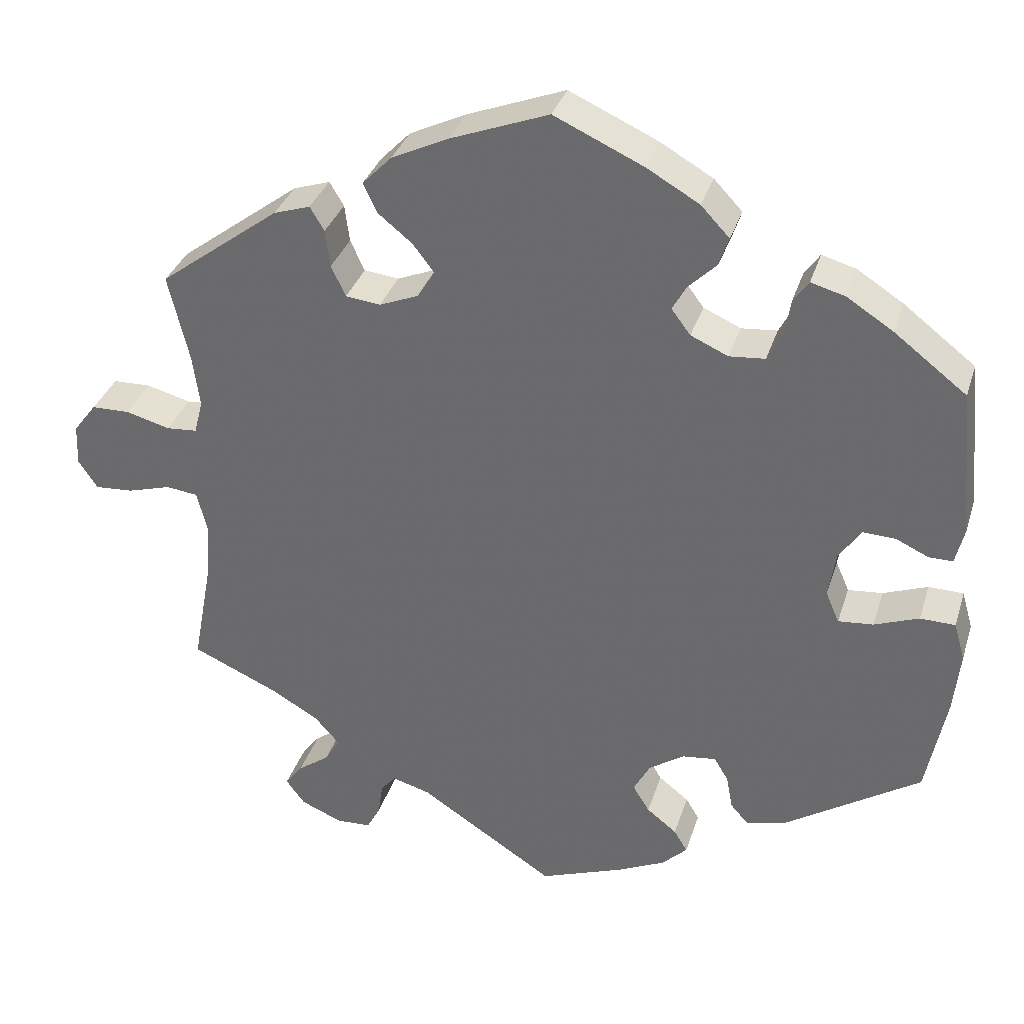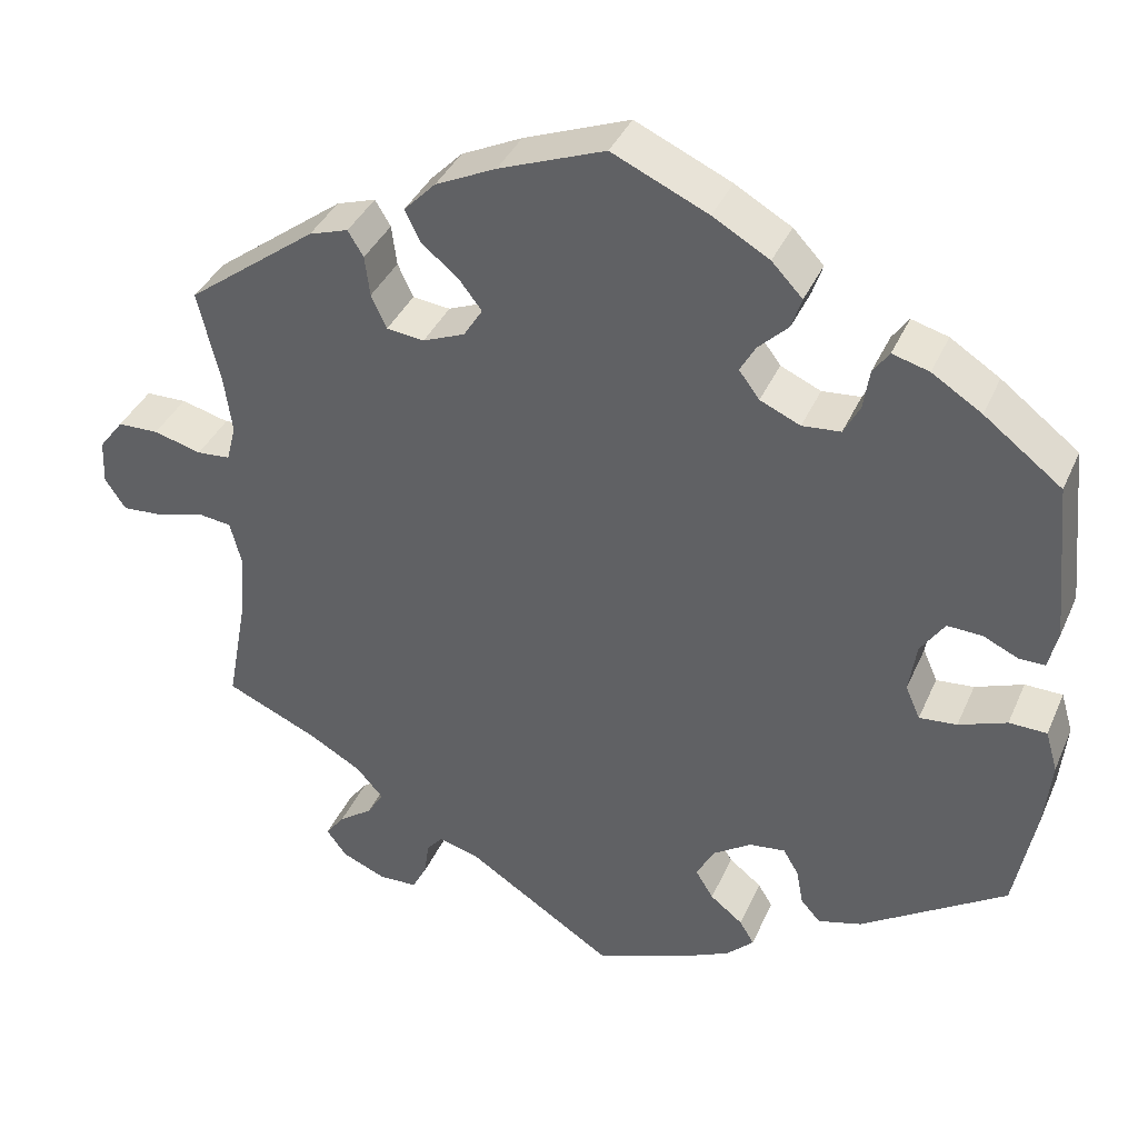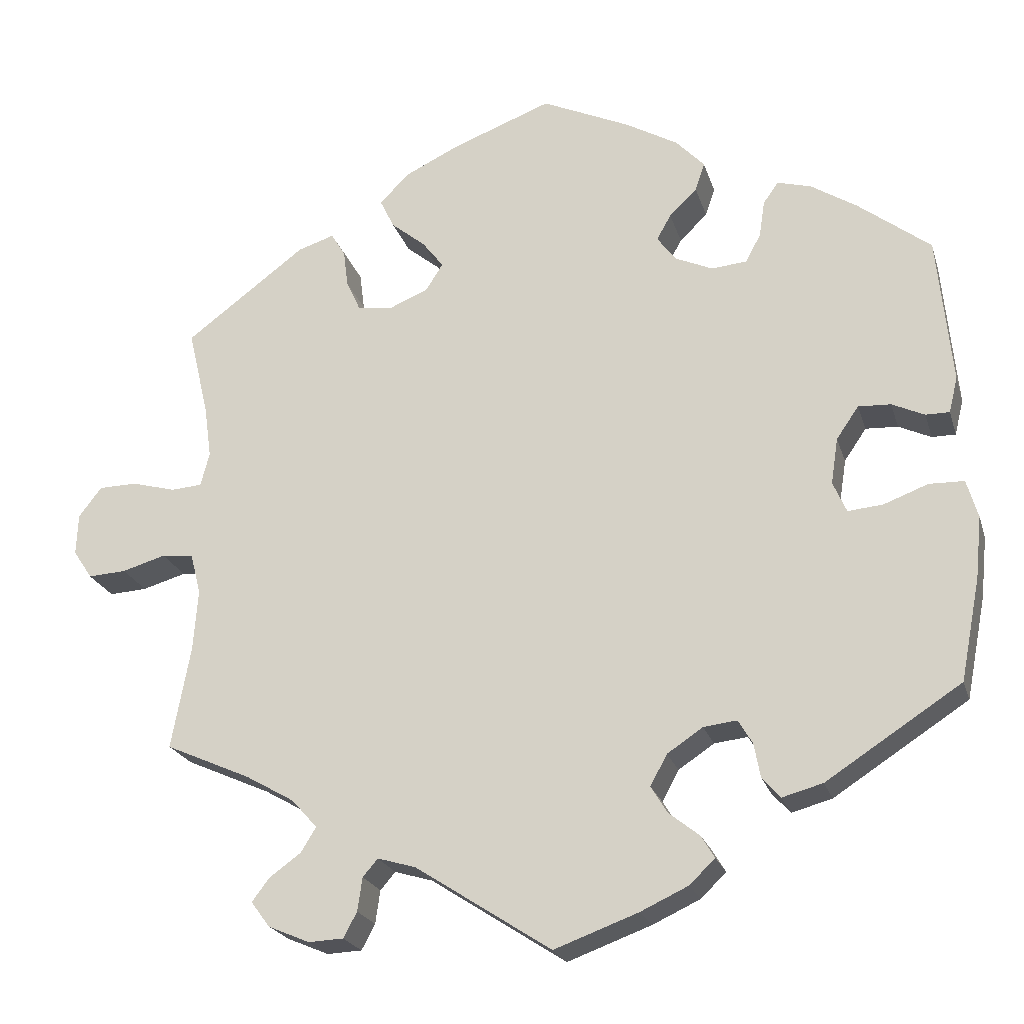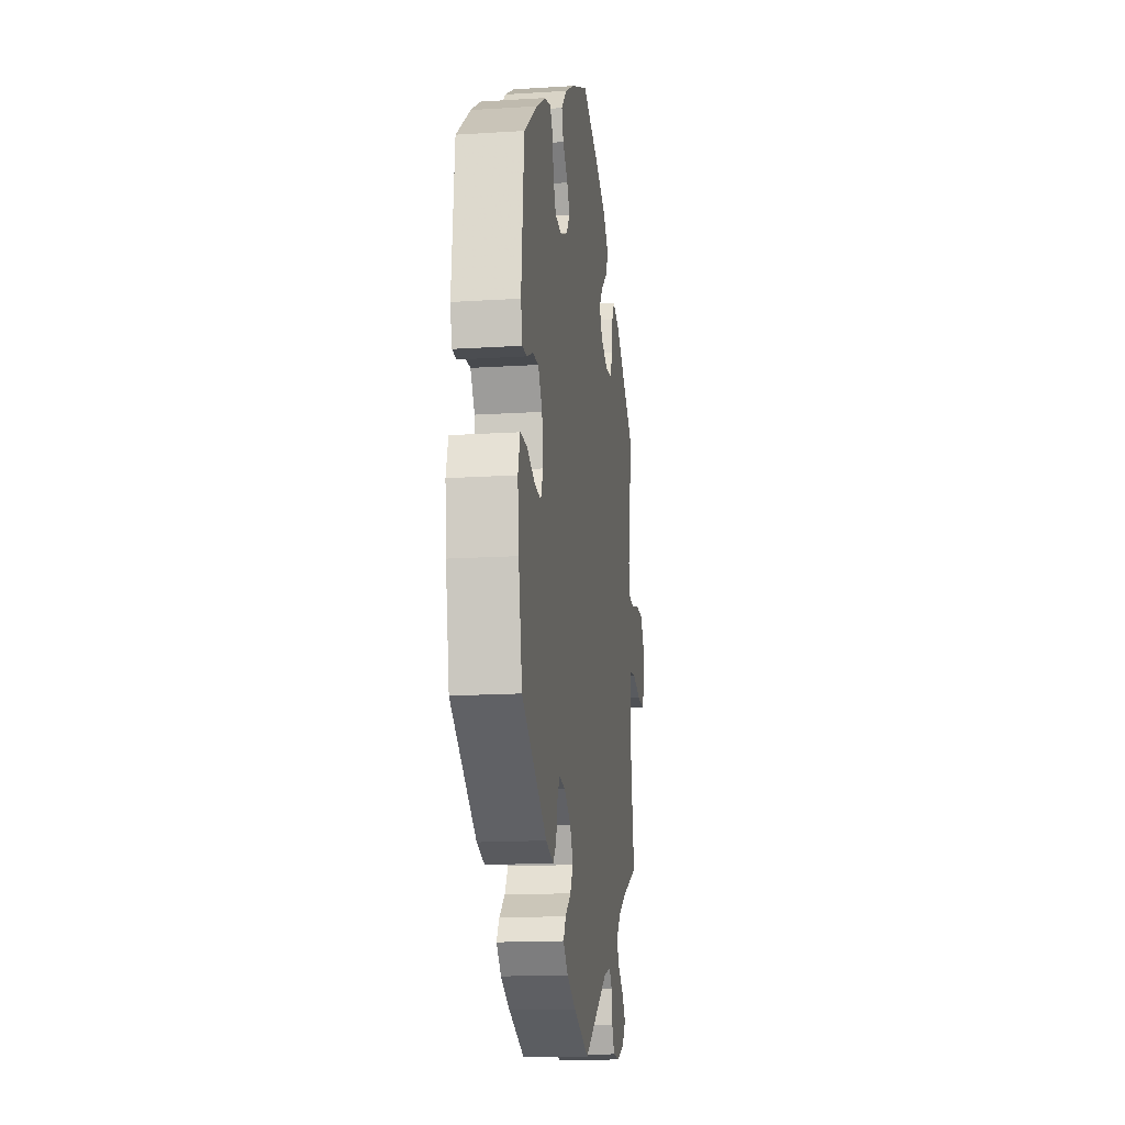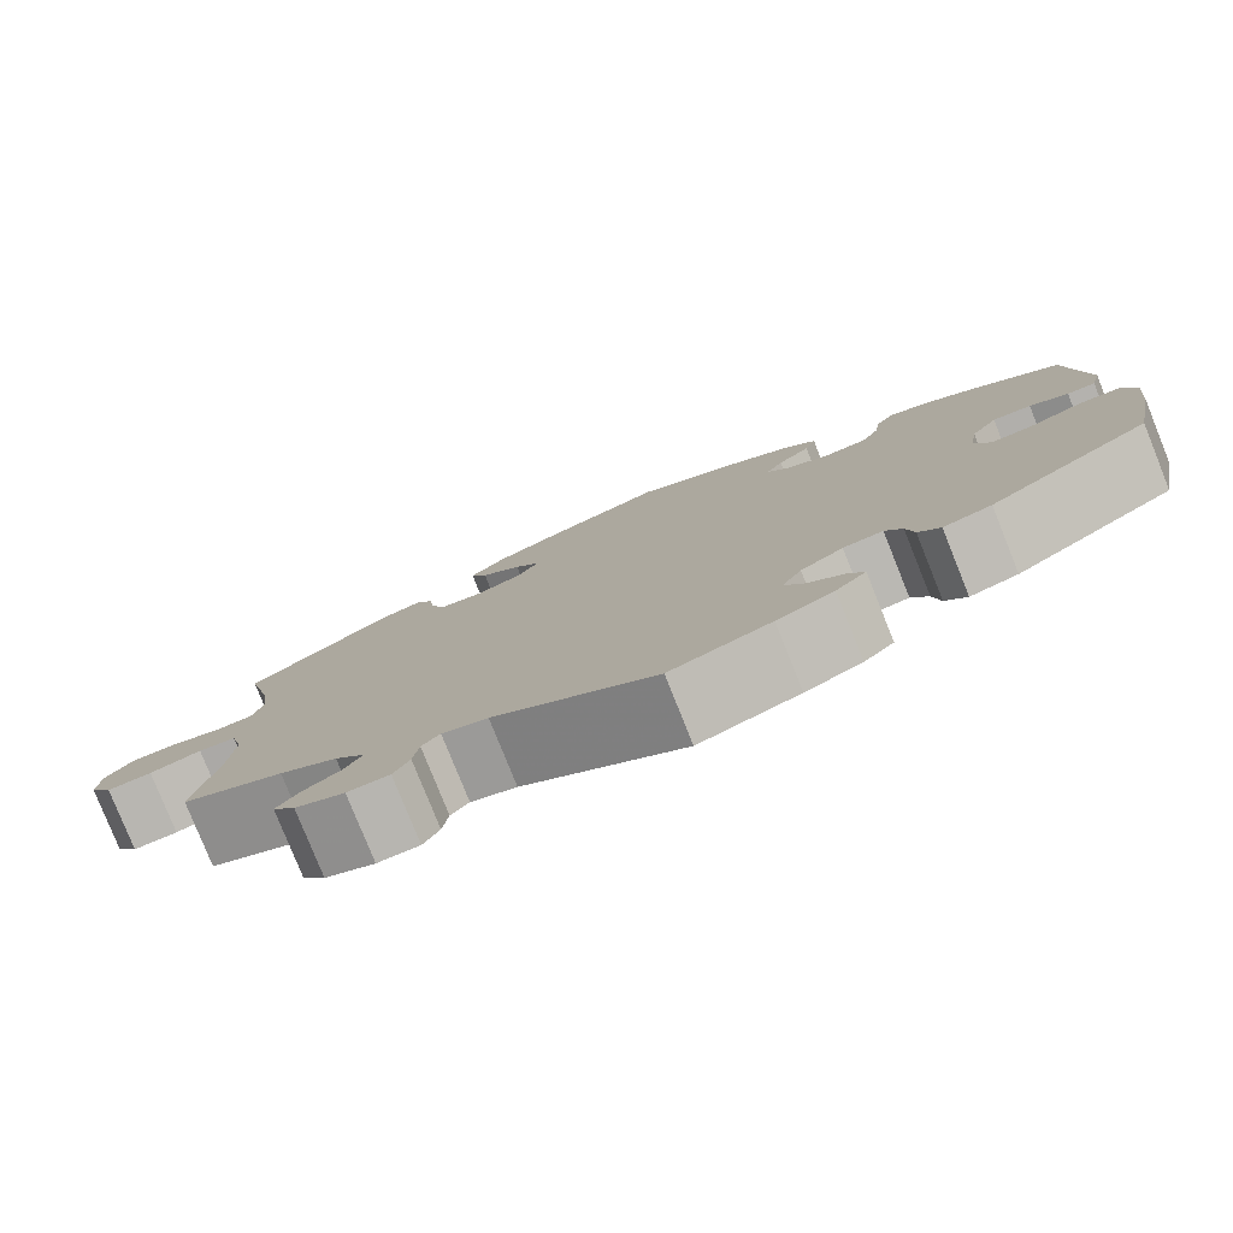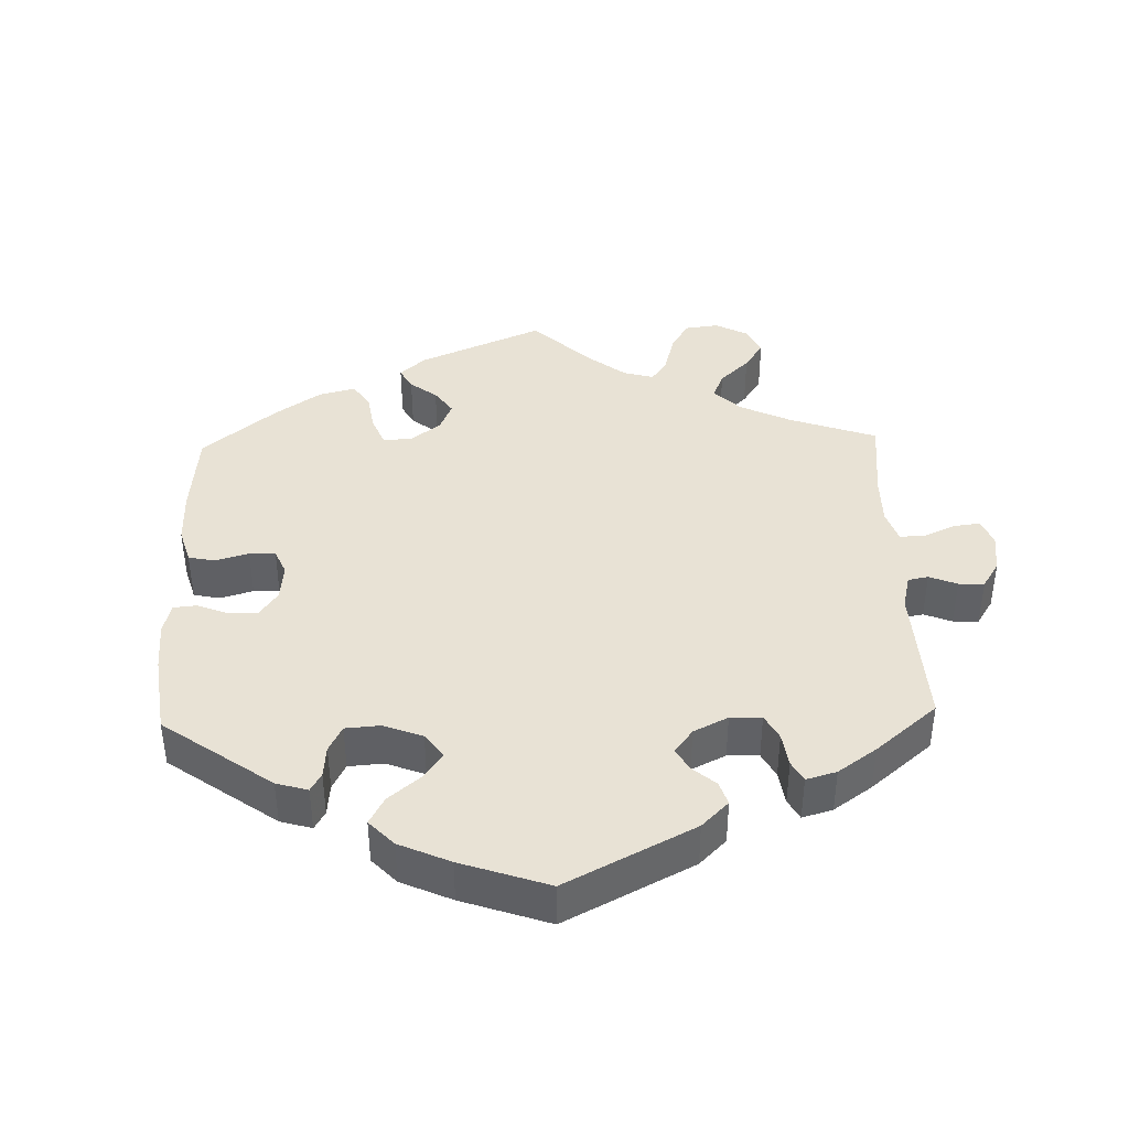
<metadata>
{"format":"obj","ext":"obj","renderer":"f3d","projection":"perspective","resolution":1024,"background":"white","views":[{"elev":33.7,"azim":16.5,"up":"+Z"},{"elev":37.8,"azim":21.9,"up":"+Z"},{"elev":-22.2,"azim":15.2,"up":"+Z"},{"elev":-16.0,"azim":97.5,"up":"+Z"},{"elev":-79.7,"azim":21.9,"up":"+Z"},{"elev":40.8,"azim":118.2,"up":"+Y"}]}
</metadata>
<code>
v -0.17 0.07 -0.467
v -0.218 0.07 -0.453
v -0.237 0.07 -0.475
v -0.243 0.07 -0.517
v -0.26 0.07 -0.549
v -0.304 0.07 -0.551
v -0.356 0.07 -0.529
v -0.38 0.07 -0.497
v -0.358 0.07 -0.468
v -0.318 0.07 -0.439
v -0.299 0.07 -0.408
v -0.331 0.07 -0.372
v -0.392 0.07 -0.337
v -0.5 0.07 -0.289
v -0.476 0.07 -0.16
v -0.47 0.07 -0.082
v -0.483 0.07 -0.031
v -0.523 0.07 -0.026
v -0.578 0.07 -0.042
v -0.626 0.07 -0.045
v -0.65 0.07 -0.009
v -0.648 0.07 0.043
v -0.619 0.07 0.081
v -0.571 0.07 0.082
v -0.515 0.07 0.067
v -0.476 0.07 0.07
v -0.465 0.07 0.113
v -0.474 0.07 0.179
v -0.5 0.07 0.289
v -0.348 0.07 0.403
v -0.302 0.07 0.418
v -0.284 0.07 0.388
v -0.278 0.07 0.341
v -0.26 0.07 0.302
v -0.216 0.07 0.297
v -0.167 0.07 0.317
v -0.145 0.07 0.352
v -0.172 0.07 0.387
v -0.215 0.07 0.422
v -0.233 0.07 0.459
v -0.196 0.07 0.497
v -0.125 0.07 0.531
v -0.001 0.07 0.578
v 0.111 0.07 0.527
v 0.177 0.07 0.489
v 0.213 0.07 0.451
v 0.201 0.07 0.415
v 0.166 0.07 0.381
v 0.148 0.07 0.349
v 0.172 0.07 0.317
v 0.219 0.07 0.296
v 0.264 0.07 0.3
v 0.283 0.07 0.336
v 0.29 0.07 0.382
v 0.309 0.07 0.409
v 0.352 0.07 0.397
v 0.41 0.07 0.36
v 0.501 0.07 0.29
v 0.519 0.07 0.103
v 0.508 0.07 0.058
v 0.478 0.07 0.058
v 0.437 0.07 0.077
v 0.396 0.07 0.079
v 0.368 0.07 0.038
v 0.359 0.07 -0.02
v 0.376 0.07 -0.059
v 0.42 0.07 -0.055
v 0.476 0.07 -0.034
v 0.52 0.07 -0.035
v 0.534 0.07 -0.083
v 0.526 0.07 -0.161
v 0.501 0.07 -0.289
v 0.331 0.07 -0.399
v 0.28 0.07 -0.413
v 0.257 0.07 -0.387
v 0.249 0.07 -0.344
v 0.231 0.07 -0.314
v 0.189 0.07 -0.319
v 0.144 0.07 -0.349
v 0.123 0.07 -0.388
v 0.144 0.07 -0.422
v 0.182 0.07 -0.452
v 0.199 0.07 -0.48
v 0.167 0.07 -0.511
v 0.107 0.07 -0.539
v 0.001 0.07 -0.578
v -0.17 0 -0.467
v -0.218 0 -0.453
v -0.237 0 -0.475
v -0.243 0 -0.517
v -0.26 0 -0.549
v -0.304 0 -0.551
v -0.356 0 -0.529
v -0.38 0 -0.497
v -0.358 0 -0.468
v -0.318 0 -0.439
v -0.299 0 -0.408
v -0.331 0 -0.372
v -0.392 0 -0.337
v -0.5 0 -0.289
v -0.476 0 -0.16
v -0.47 0 -0.082
v -0.483 0 -0.031
v -0.523 0 -0.026
v -0.578 0 -0.042
v -0.626 0 -0.045
v -0.65 0 -0.009
v -0.648 0 0.043
v -0.619 0 0.081
v -0.571 0 0.082
v -0.515 0 0.067
v -0.476 0 0.07
v -0.465 0 0.113
v -0.474 0 0.179
v -0.5 0 0.289
v -0.348 0 0.403
v -0.302 0 0.418
v -0.284 0 0.388
v -0.278 0 0.341
v -0.26 0 0.302
v -0.216 0 0.297
v -0.167 0 0.317
v -0.145 0 0.352
v -0.172 0 0.387
v -0.215 0 0.422
v -0.233 0 0.459
v -0.196 0 0.497
v -0.125 0 0.531
v -0.001 0 0.578
v 0.111 0 0.527
v 0.177 0 0.489
v 0.213 0 0.451
v 0.201 0 0.415
v 0.166 0 0.381
v 0.148 0 0.349
v 0.172 0 0.317
v 0.219 0 0.296
v 0.264 0 0.3
v 0.283 0 0.336
v 0.29 0 0.382
v 0.309 0 0.409
v 0.352 0 0.397
v 0.41 0 0.36
v 0.501 0 0.29
v 0.519 0 0.103
v 0.508 0 0.058
v 0.478 0 0.058
v 0.437 0 0.077
v 0.396 0 0.079
v 0.368 0 0.038
v 0.359 0 -0.02
v 0.376 0 -0.059
v 0.42 0 -0.055
v 0.476 0 -0.034
v 0.52 0 -0.035
v 0.534 0 -0.083
v 0.526 0 -0.161
v 0.501 0 -0.289
v 0.331 0 -0.399
v 0.28 0 -0.413
v 0.257 0 -0.387
v 0.249 0 -0.344
v 0.231 0 -0.314
v 0.189 0 -0.319
v 0.144 0 -0.349
v 0.123 0 -0.388
v 0.144 0 -0.422
v 0.182 0 -0.452
v 0.199 0 -0.48
v 0.167 0 -0.511
v 0.107 0 -0.539
v 0.001 0 -0.578
f 85 86 1
f 84 85 1 2
f 81 82 83 84
f 80 81 84 2
f 79 80 2
f 78 79 2
f 73 74 75 76
f 73 76 77
f 72 73 77
f 71 72 77
f 70 71 77 78
f 67 68 69 70
f 66 67 70 78
f 59 60 61 62
f 59 62 63
f 58 59 63
f 57 58 63 64
f 53 54 55 56
f 52 53 56 57
f 45 46 47 48
f 45 48 49
f 44 45 49
f 43 44 49
f 42 43 49
f 41 42 49 50
f 38 39 40 41
f 37 38 41 50
f 30 31 32 33
f 28 29 30 33
f 27 28 33 34
f 26 27 34 35
f 22 23 24 25
f 22 25 26
f 21 22 26
f 18 19 20 21
f 17 18 21 26
f 16 17 26 35
f 13 14 15
f 12 13 15 16
f 11 12 16 35
f 7 8 9 10
f 7 10 11
f 6 7 11
f 3 4 5 6
f 2 3 6 11
f 65 66 78 2
f 52 57 64 65
f 51 52 65 2
f 36 37 50 51
f 35 36 51
f 2 11 35 51
f 87 172 171
f 88 87 171 170
f 170 169 168 167
f 88 170 167 166
f 88 166 165
f 88 165 164
f 162 161 160 159
f 163 162 159
f 163 159 158
f 163 158 157
f 164 163 157 156
f 156 155 154 153
f 164 156 153 152
f 148 147 146 145
f 149 148 145
f 149 145 144
f 150 149 144 143
f 142 141 140 139
f 143 142 139 138
f 134 133 132 131
f 135 134 131
f 135 131 130
f 135 130 129
f 135 129 128
f 136 135 128 127
f 127 126 125 124
f 136 127 124 123
f 119 118 117 116
f 119 116 115 114
f 120 119 114 113
f 121 120 113 112
f 111 110 109 108
f 112 111 108
f 112 108 107
f 107 106 105 104
f 112 107 104 103
f 121 112 103 102
f 101 100 99
f 102 101 99 98
f 121 102 98 97
f 96 95 94 93
f 97 96 93
f 97 93 92
f 92 91 90 89
f 97 92 89 88
f 88 164 152 151
f 151 150 143 138
f 88 151 138 137
f 137 136 123 122
f 137 122 121
f 137 121 97 88
f 1 87 88 2
f 2 88 89 3
f 3 89 90 4
f 4 90 91 5
f 5 91 92 6
f 6 92 93 7
f 7 93 94 8
f 8 94 95 9
f 9 95 96 10
f 10 96 97 11
f 11 97 98 12
f 12 98 99 13
f 13 99 100 14
f 14 100 101 15
f 15 101 102 16
f 16 102 103 17
f 17 103 104 18
f 18 104 105 19
f 19 105 106 20
f 20 106 107 21
f 21 107 108 22
f 22 108 109 23
f 23 109 110 24
f 24 110 111 25
f 25 111 112 26
f 26 112 113 27
f 27 113 114 28
f 28 114 115 29
f 29 115 116 30
f 30 116 117 31
f 31 117 118 32
f 32 118 119 33
f 33 119 120 34
f 34 120 121 35
f 35 121 122 36
f 36 122 123 37
f 37 123 124 38
f 38 124 125 39
f 39 125 126 40
f 40 126 127 41
f 41 127 128 42
f 42 128 129 43
f 43 129 130 44
f 44 130 131 45
f 45 131 132 46
f 46 132 133 47
f 47 133 134 48
f 48 134 135 49
f 49 135 136 50
f 50 136 137 51
f 51 137 138 52
f 52 138 139 53
f 53 139 140 54
f 54 140 141 55
f 55 141 142 56
f 56 142 143 57
f 57 143 144 58
f 58 144 145 59
f 59 145 146 60
f 60 146 147 61
f 61 147 148 62
f 62 148 149 63
f 63 149 150 64
f 64 150 151 65
f 65 151 152 66
f 66 152 153 67
f 67 153 154 68
f 68 154 155 69
f 69 155 156 70
f 70 156 157 71
f 71 157 158 72
f 72 158 159 73
f 73 159 160 74
f 74 160 161 75
f 75 161 162 76
f 76 162 163 77
f 77 163 164 78
f 78 164 165 79
f 79 165 166 80
f 80 166 167 81
f 81 167 168 82
f 82 168 169 83
f 83 169 170 84
f 84 170 171 85
f 85 171 172 86
f 86 172 87 1

</code>
